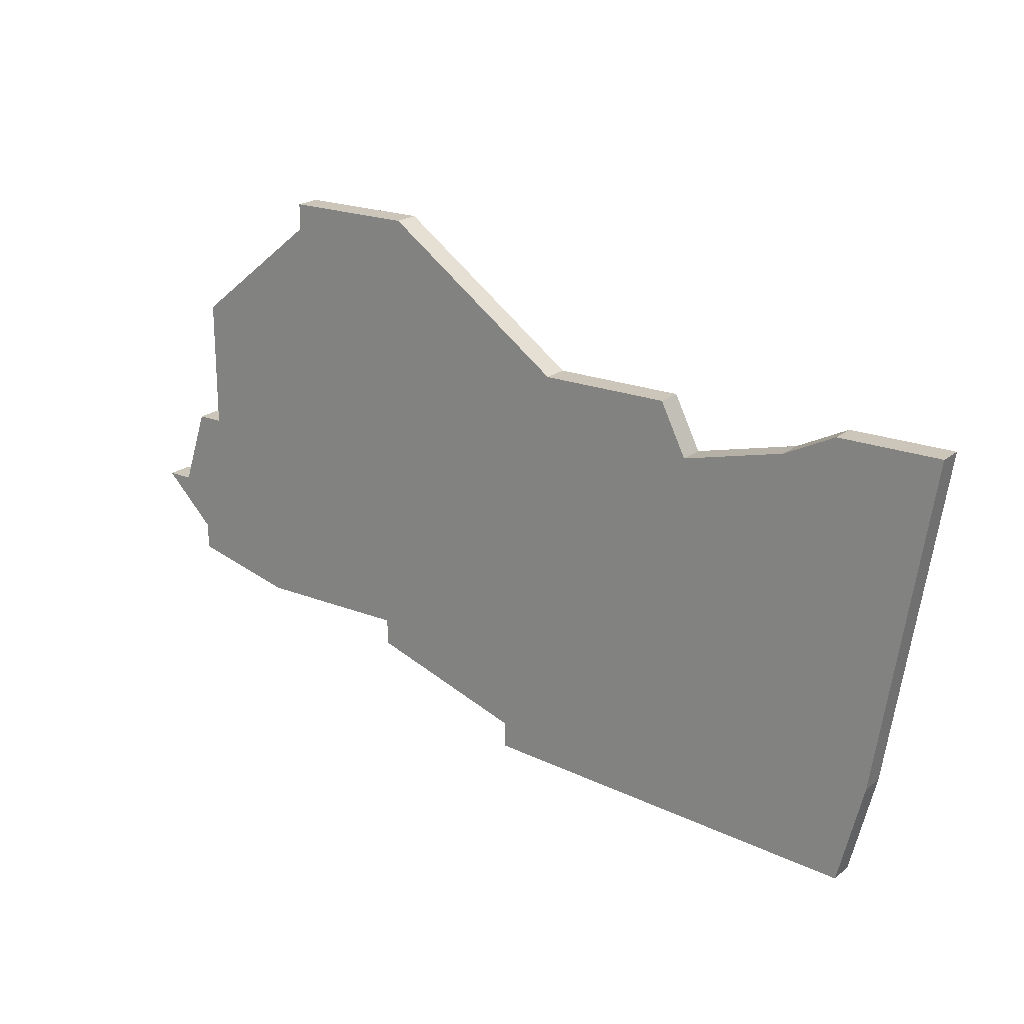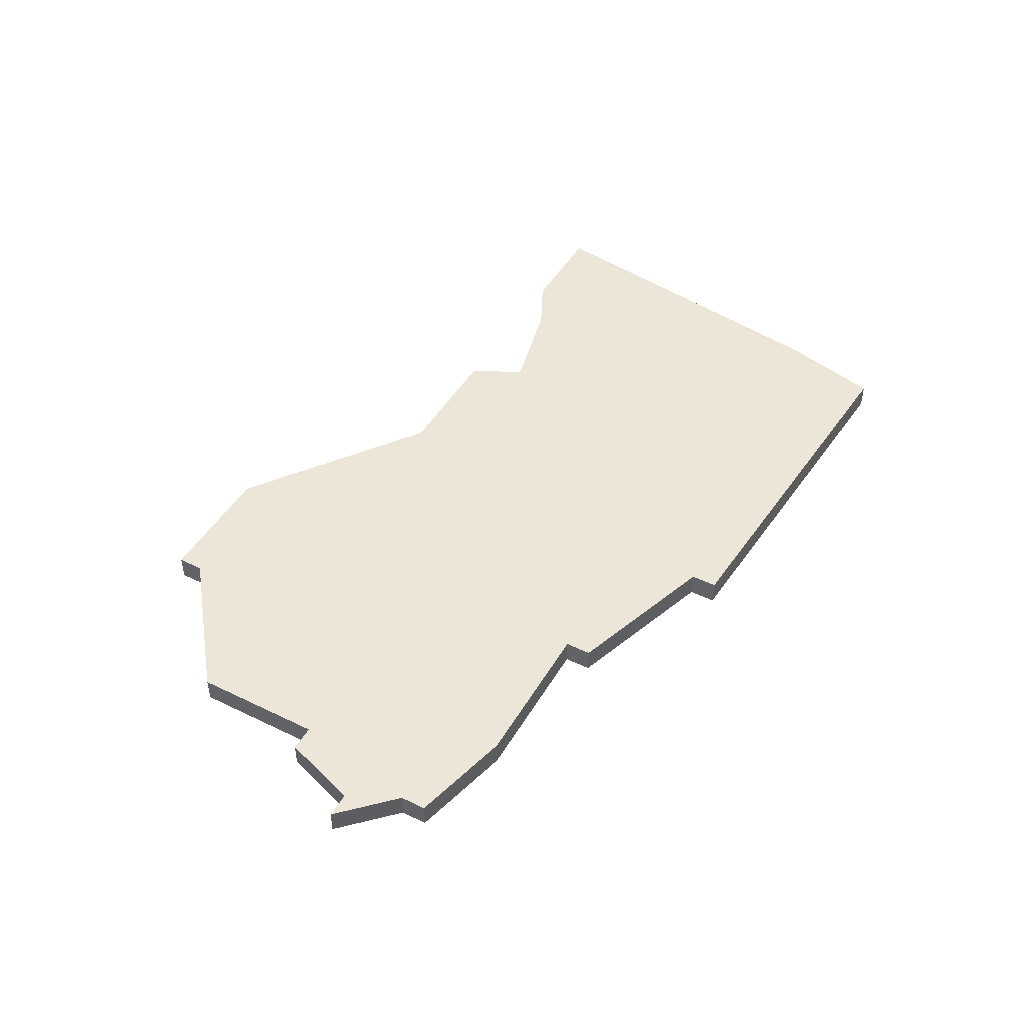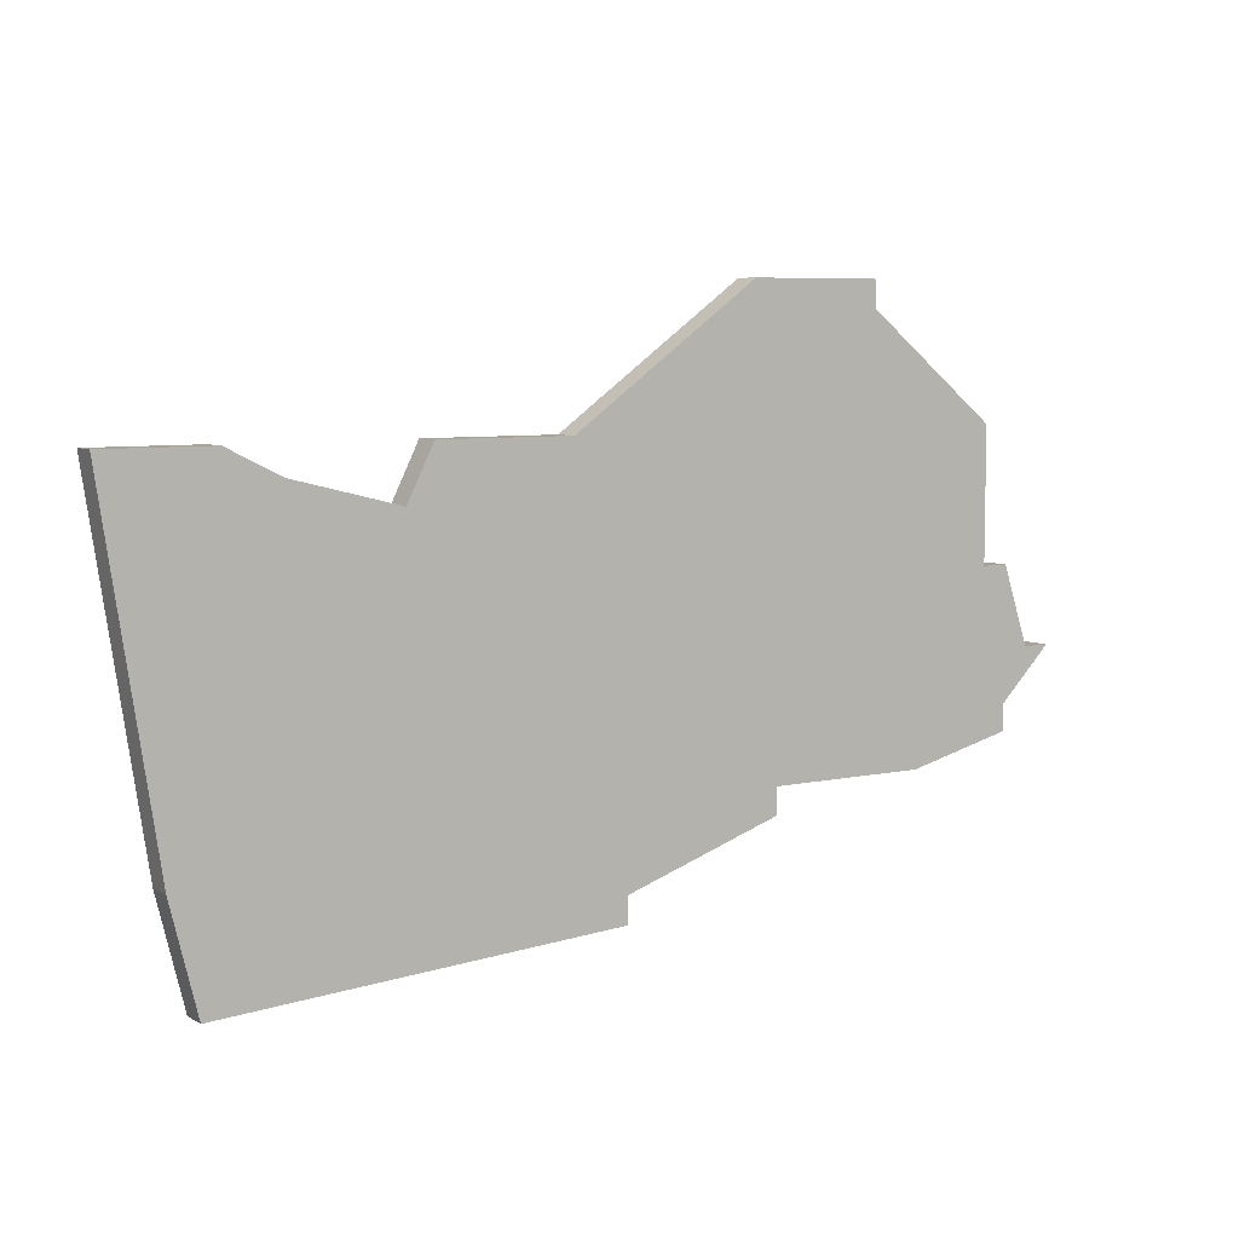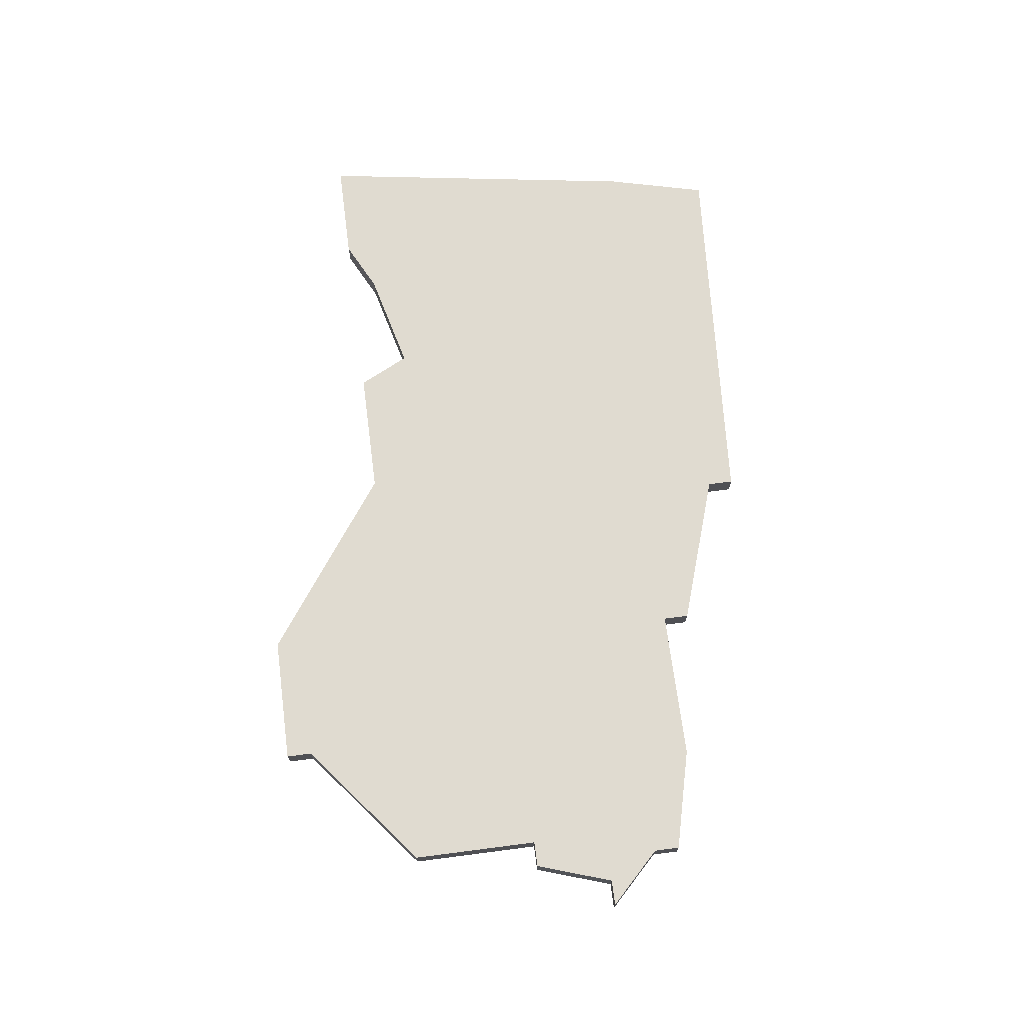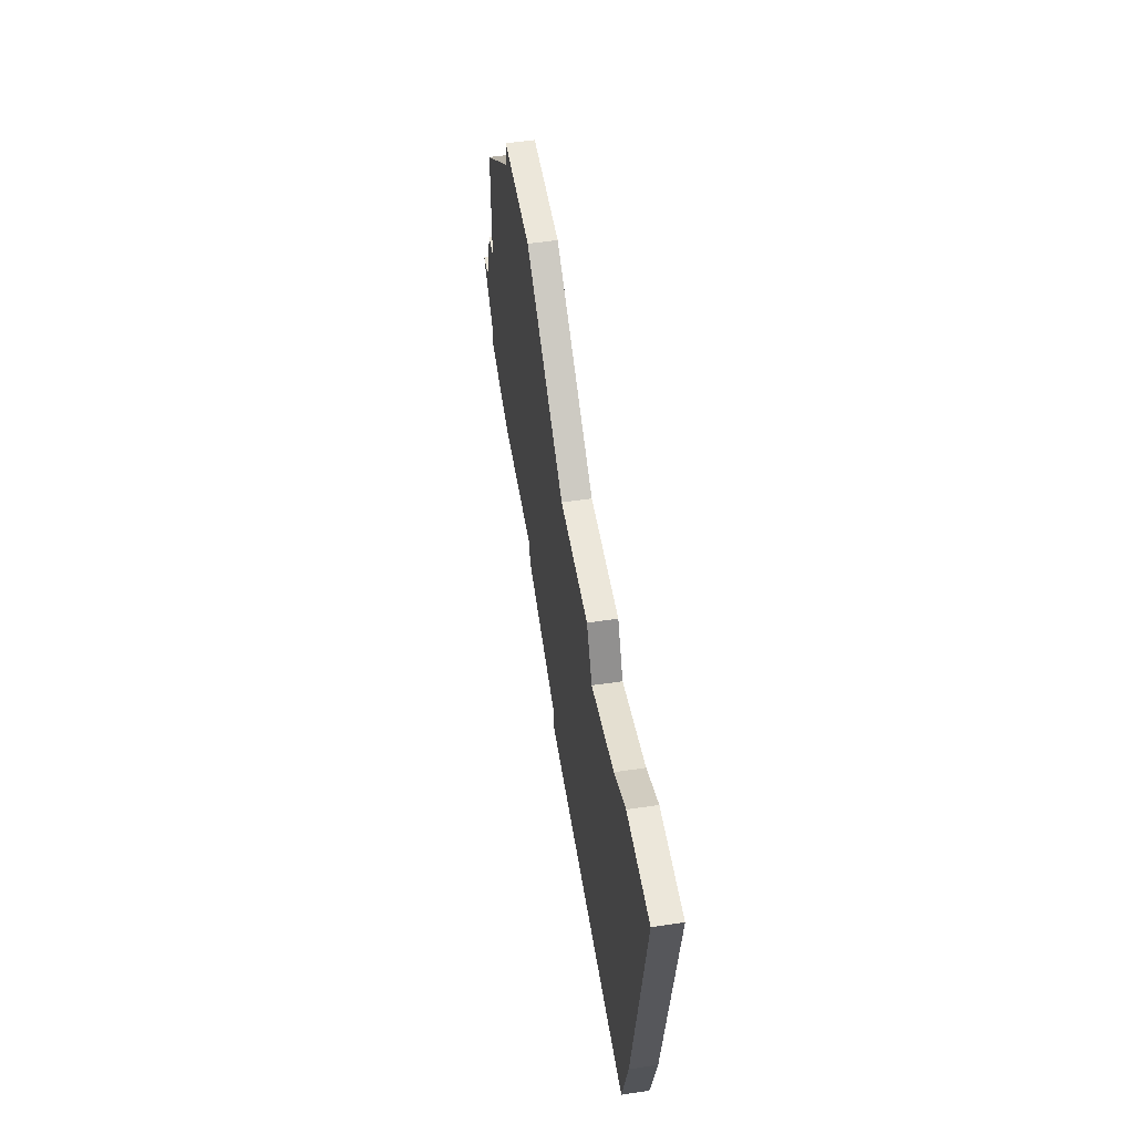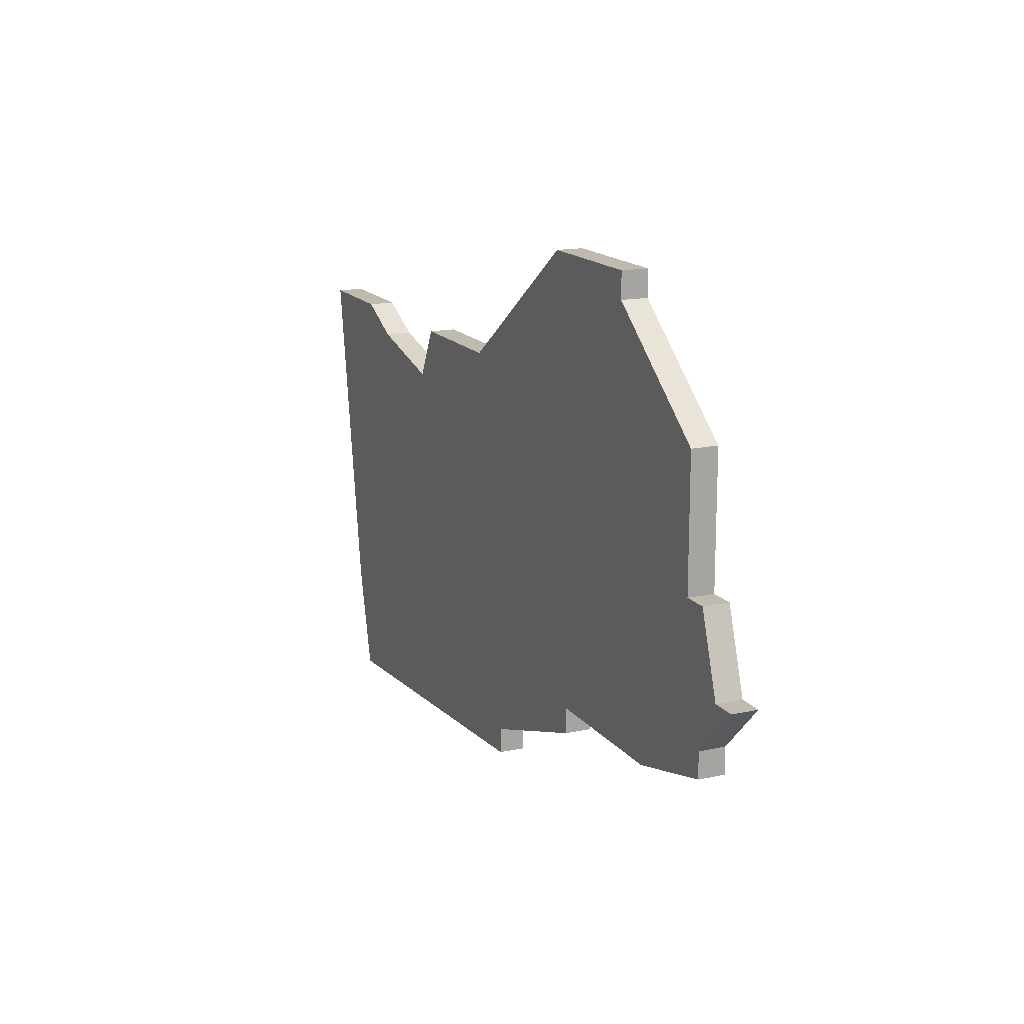
<metadata>
{"format":"obj","ext":"obj","renderer":"f3d","projection":"perspective","resolution":1024,"background":"white","views":[{"elev":20.9,"azim":35.5,"up":"+Y"},{"elev":46.1,"azim":-60.9,"up":"+Z"},{"elev":6.7,"azim":147.2,"up":"+Y"},{"elev":70.0,"azim":-97.4,"up":"+Z"},{"elev":51.6,"azim":80.8,"up":"+Y"},{"elev":15.7,"azim":-114.3,"up":"+Y"}]}
</metadata>
<code>
v 1412 -945 0
v 1410 -945 0
v 1410 -946 0
v 1405 -950 0
v 1405 -955 0
v 1404 -955 0
v 1403 -958 0
v 1402 -958 0
v 1404 -960 0
v 1404 -961 0
v 1408 -962 0
v 1414 -962 0
v 1414 -963 0
v 1420 -965 0
v 1420 -966 0
v 1435 -967 0
v 1436 -963 0
v 1438 -950 0
v 1434 -950 0
v 1432 -951 0
v 1428 -952 0
v 1427 -950 0
v 1422 -950 0
v 1415 -945 0
v 1412 -945 1
v 1410 -945 1
v 1410 -946 1
v 1405 -950 1
v 1405 -955 1
v 1404 -955 1
v 1403 -958 1
v 1402 -958 1
v 1404 -960 1
v 1404 -961 1
v 1408 -962 1
v 1414 -962 1
v 1414 -963 1
v 1420 -965 1
v 1420 -966 1
v 1435 -967 1
v 1436 -963 1
v 1438 -950 1
v 1434 -950 1
v 1432 -951 1
v 1428 -952 1
v 1427 -950 1
v 1422 -950 1
v 1415 -945 1
f 3 2 1
f 5 4 3
f 7 6 5
f 9 8 7
f 11 10 9
f 14 13 12
f 16 15 14
f 18 17 16
f 20 19 18
f 23 22 21
f 1 24 23
f 5 3 1
f 9 7 5
f 12 11 9
f 16 14 12
f 20 18 16
f 5 1 23
f 12 9 5
f 20 16 12
f 5 23 21
f 21 20 12
f 12 5 21
f 25 26 27
f 27 28 29
f 29 30 31
f 31 32 33
f 33 34 35
f 36 37 38
f 38 39 40
f 40 41 42
f 42 43 44
f 45 46 47
f 47 48 25
f 25 27 29
f 29 31 33
f 33 35 36
f 36 38 40
f 40 42 44
f 47 25 29
f 29 33 36
f 36 40 44
f 45 47 29
f 36 44 45
f 45 29 36
f 26 25 2
f 2 25 1
f 27 26 3
f 3 26 2
f 28 27 4
f 4 27 3
f 29 28 5
f 5 28 4
f 30 29 6
f 6 29 5
f 31 30 7
f 7 30 6
f 32 31 8
f 8 31 7
f 33 32 9
f 9 32 8
f 34 33 10
f 10 33 9
f 35 34 11
f 11 34 10
f 36 35 12
f 12 35 11
f 37 36 13
f 13 36 12
f 38 37 14
f 14 37 13
f 39 38 15
f 15 38 14
f 40 39 16
f 16 39 15
f 41 40 17
f 17 40 16
f 42 41 18
f 18 41 17
f 43 42 19
f 19 42 18
f 44 43 20
f 20 43 19
f 45 44 21
f 21 44 20
f 46 45 22
f 22 45 21
f 47 46 23
f 23 46 22
f 25 48 1
f 1 48 24
f 48 47 24
f 24 47 23

</code>
